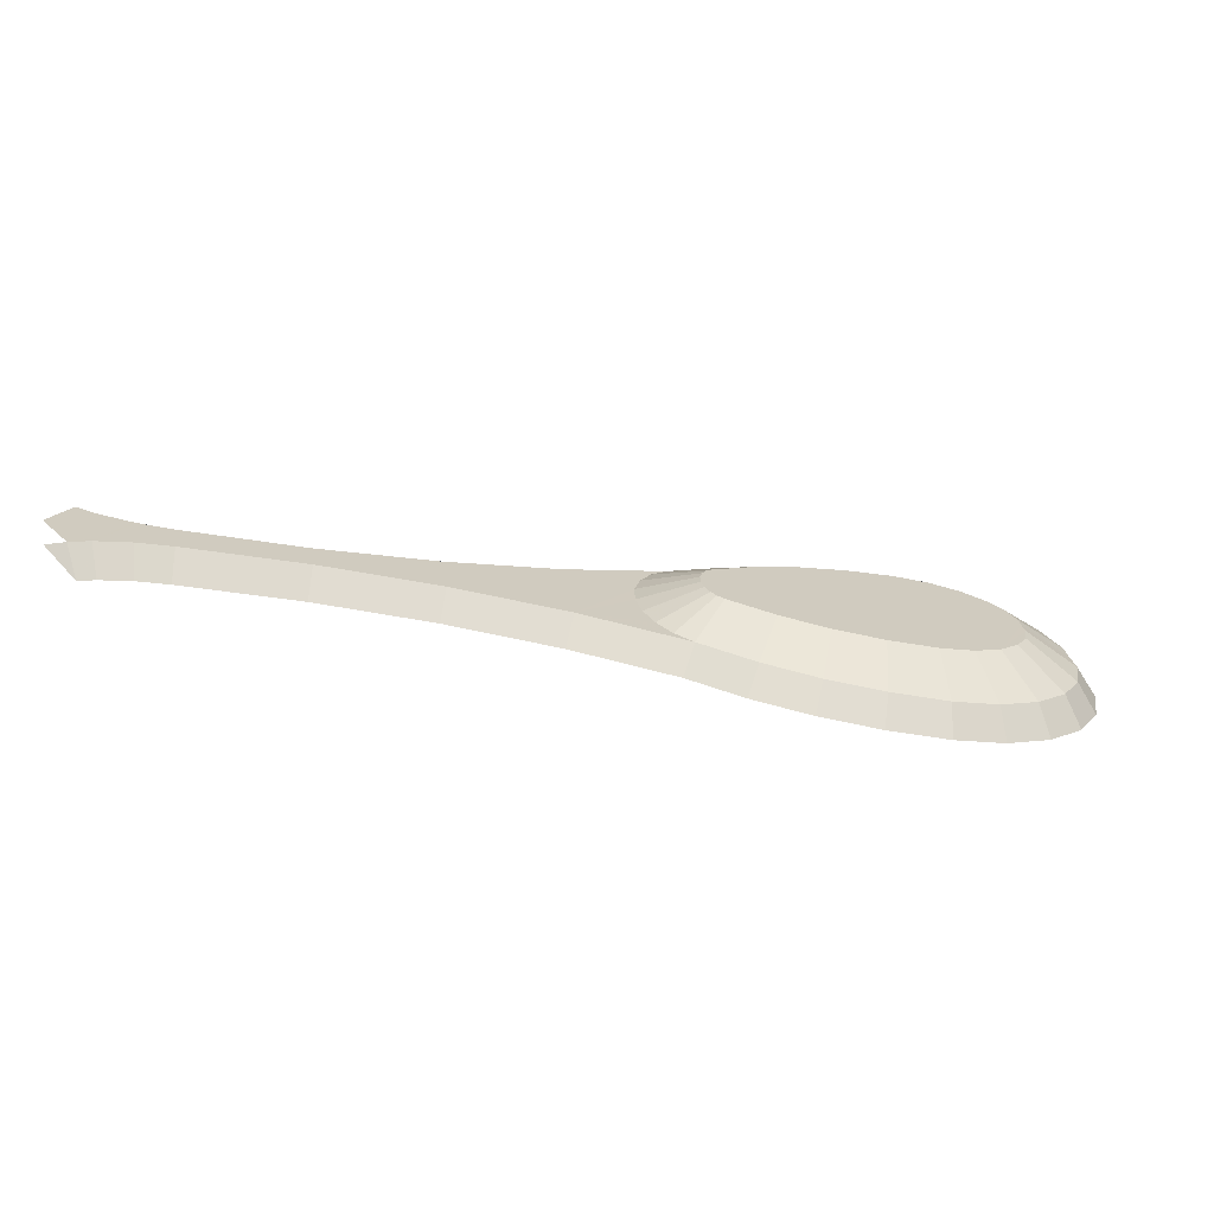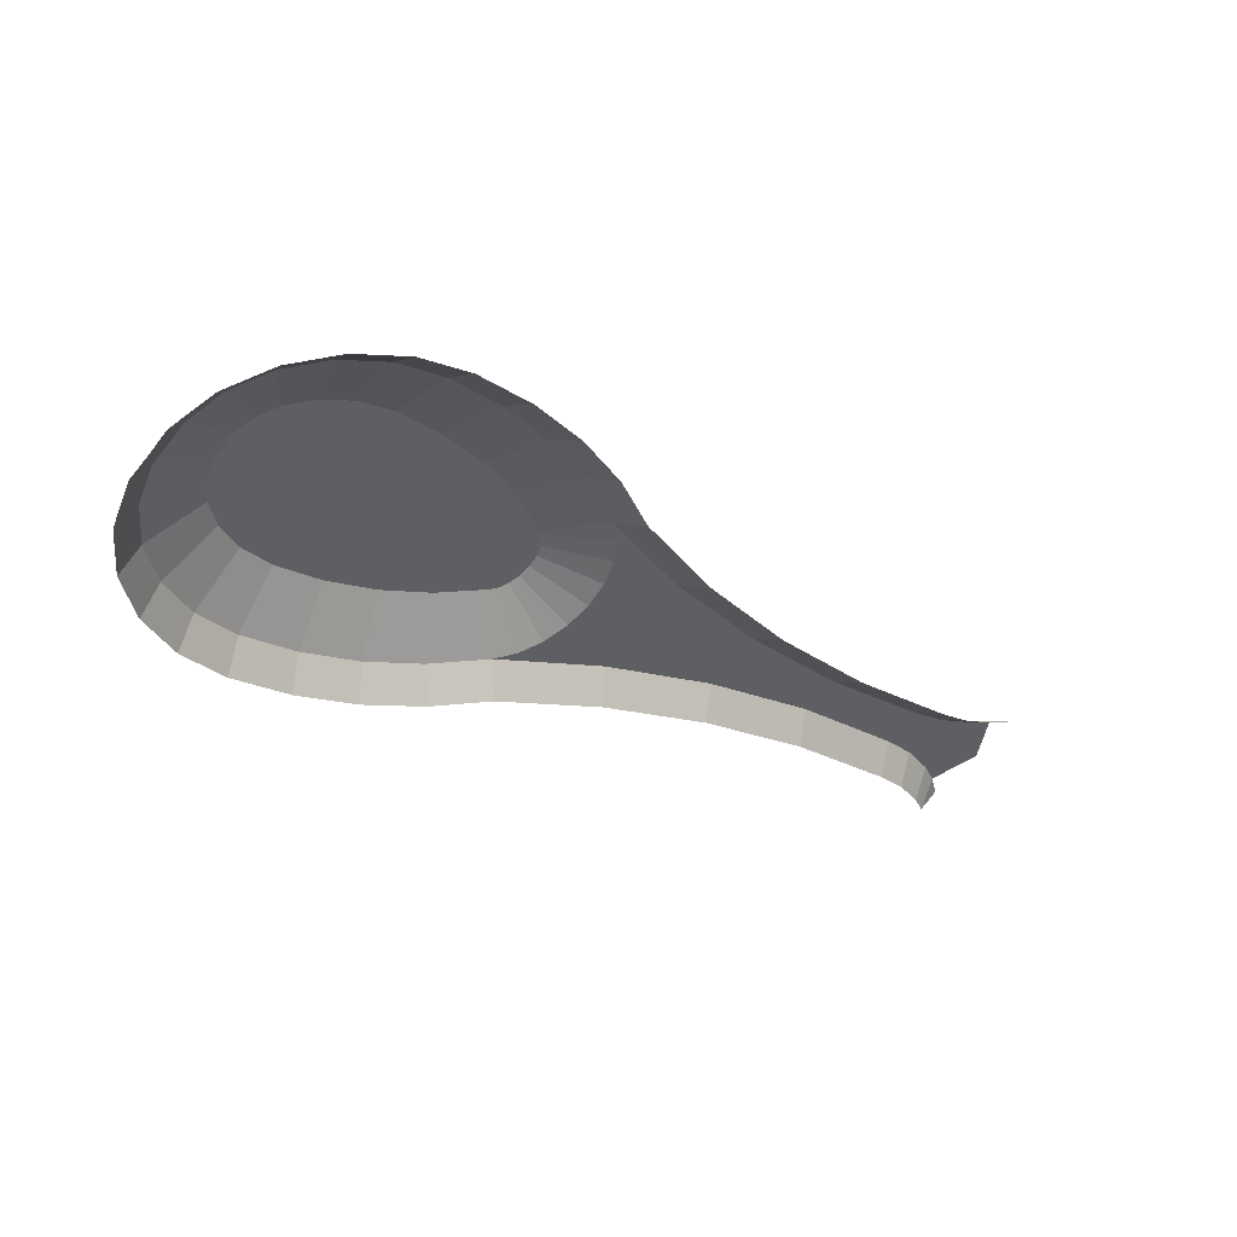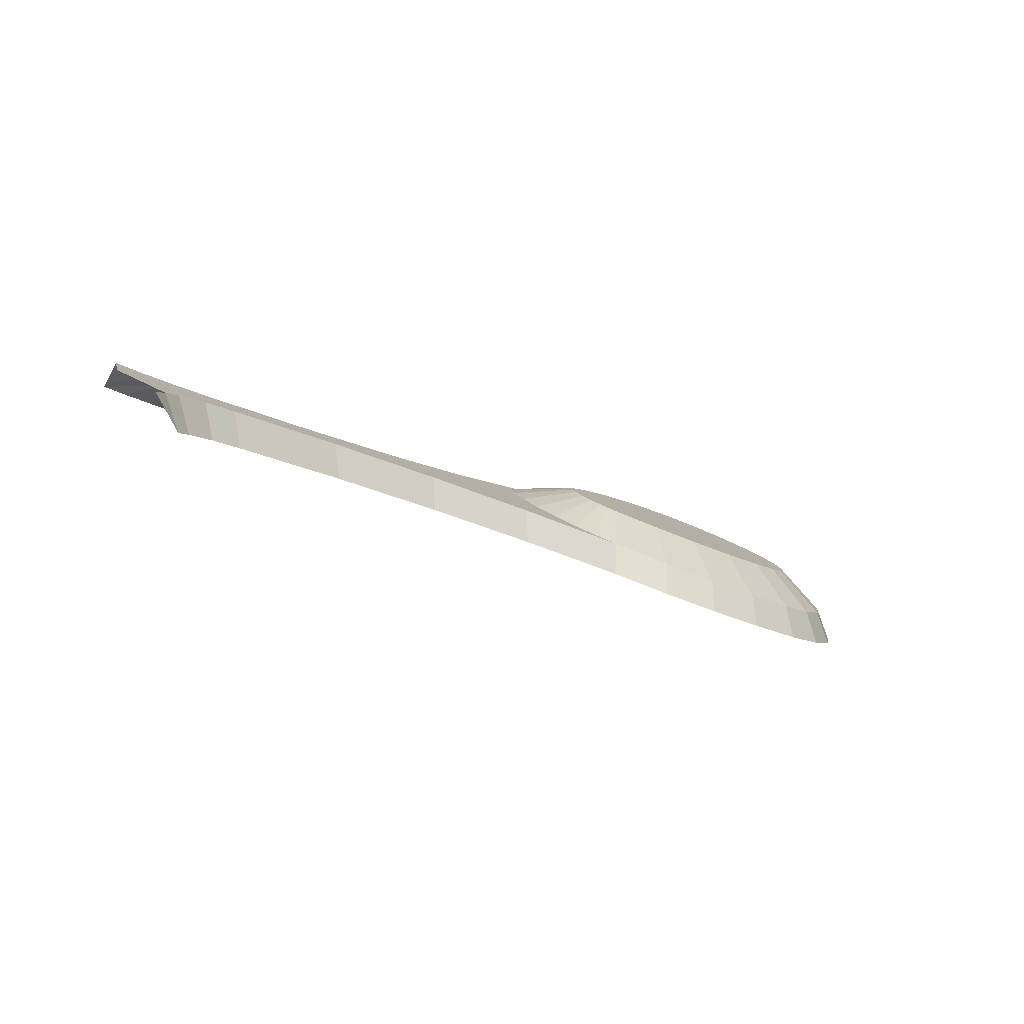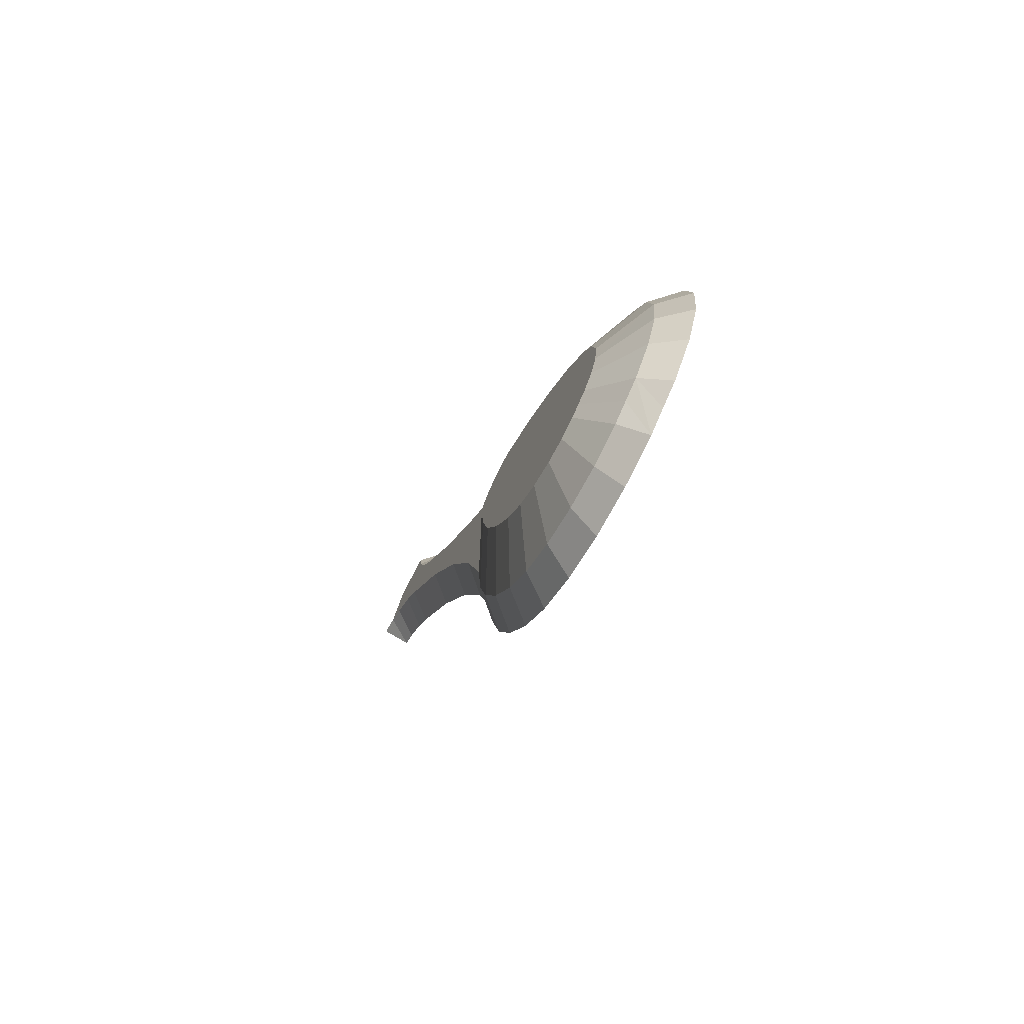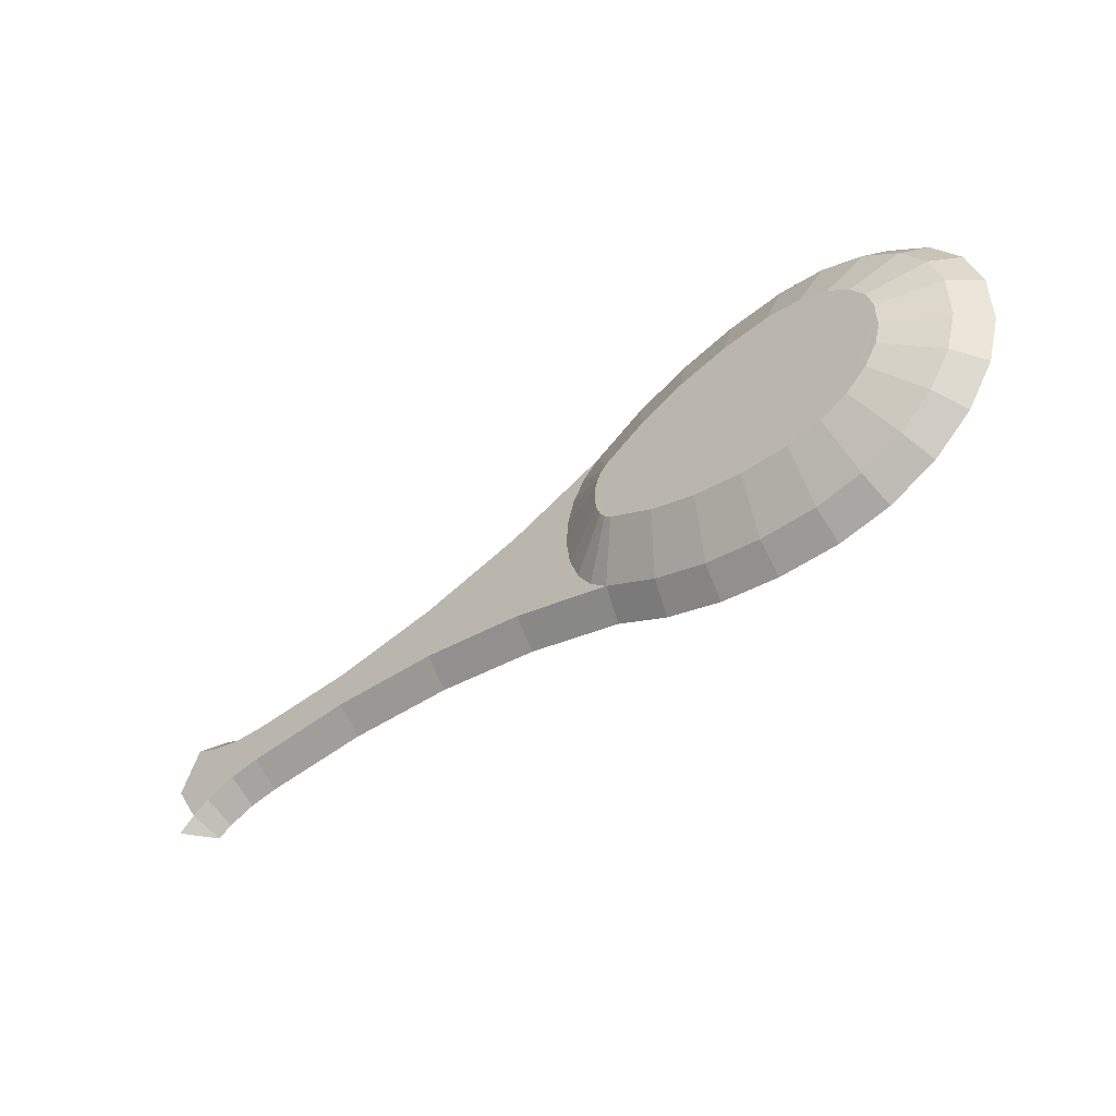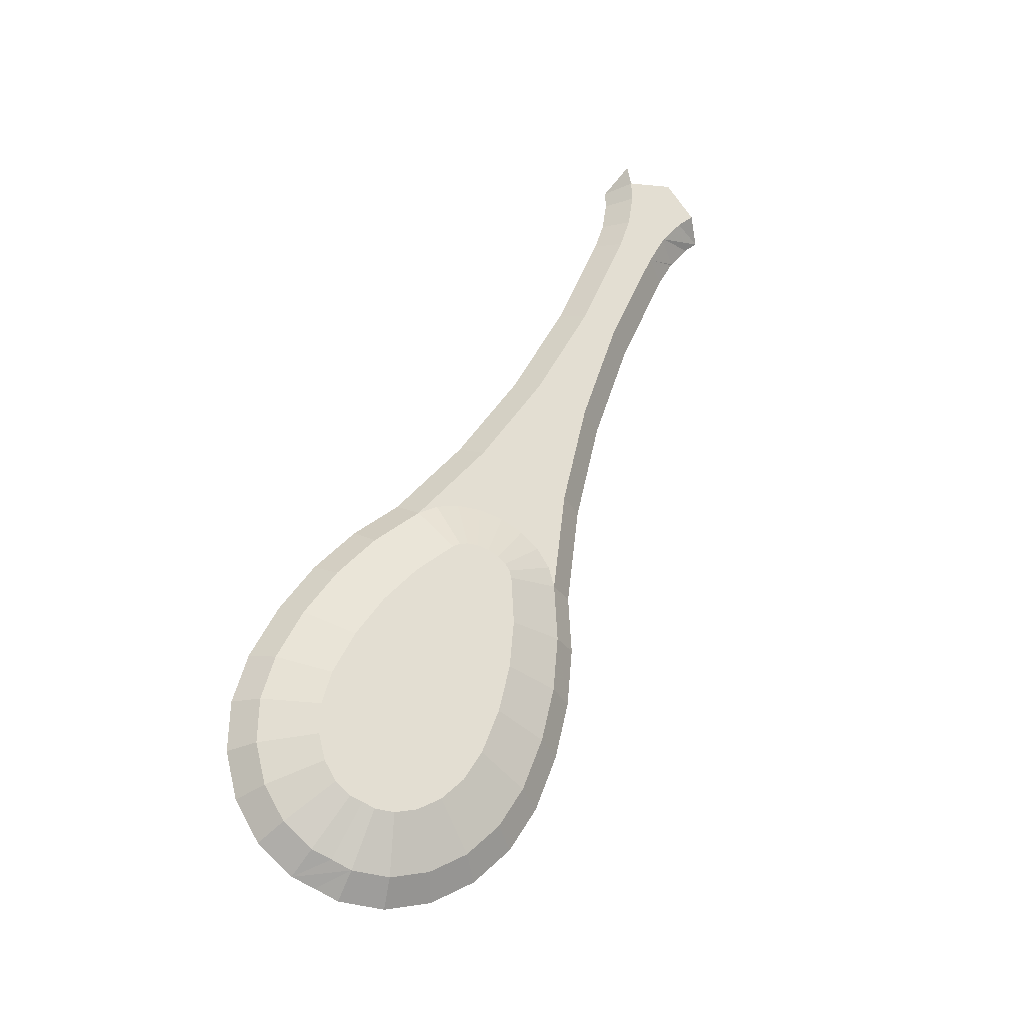
<metadata>
{"format":"obj","ext":"obj","renderer":"f3d","projection":"perspective","resolution":1024,"background":"white","views":[{"elev":47.3,"azim":-155.1,"up":"+Y"},{"elev":16.1,"azim":-22.6,"up":"+Z"},{"elev":-53.6,"azim":153.5,"up":"+Z"},{"elev":15.3,"azim":-90.5,"up":"+Z"},{"elev":-4.8,"azim":-131.8,"up":"+Z"},{"elev":41.1,"azim":-39.9,"up":"+Y"}]}
</metadata>
<code>
v -0.000302 -0.1027 0.08305
v 0.006263 -0.1017 0.08107
v -0.002011 -0.1026 0.08281
v 0.001353 -0.1031 0.08374
v 0.002824 -0.1036 0.08482
v 0.003995 -0.1044 0.08622
v 0.004773 -0.1052 0.08782
v 0.005098 -0.1061 0.08949
v 0.01016 -0.1048 0.08705
v 0.004943 -0.1069 0.09111
v 0.00432 -0.1076 0.09254
v 0.01466 -0.1003 0.07843
v 0.01693 -0.1021 0.08192
v 0.02299 -0.0985 0.07498
v 0.02447 -0.09968 0.07724
v 0.03099 -0.09634 0.07082
v 0.03252 -0.09757 0.07318
v 0.03322 -0.09561 0.06942
v 0.03501 -0.09704 0.07217
v 0.03519 -0.0947 0.06767
v 0.03527 -0.09701 0.07211
v 0.03619 -0.09404 0.06641
v 0.0377 -0.09671 0.07153
v 0.03943 -0.09491 0.06807
v 0.03943 -0.09664 0.0714
v -0.02515 -0.1149 0.1022
v -0.02148 -0.1135 0.1038
v -0.02365 -0.1126 0.1021
v -0.0261 -0.1141 0.1007
v -0.006908 -0.1036 0.08048
v -0.01102 -0.1031 0.08386
v -0.006659 -0.1027 0.08306
v -0.01152 -0.1041 0.08132
v -0.01527 -0.1038 0.0852
v -0.01602 -0.1048 0.08274
v -0.01927 -0.1048 0.08702
v -0.02029 -0.1058 0.08468
v -0.02251 -0.116 0.1043
v -0.01915 -0.1167 0.1057
v -0.01863 -0.1141 0.105
v 0.03565 -0.09963 0.07282
v 0.03576 -0.09962 0.07279
v 0.03338 -0.1001 0.07375
v 0.03803 -0.09934 0.07225
v 0.03943 -0.09928 0.07215
v 0.02547 -0.1022 0.07773
v -0.02433 -0.1071 0.09151
v -0.02352 -0.107 0.08692
v -0.02598 -0.1084 0.08974
v -0.02218 -0.1058 0.08904
v -0.02561 -0.1085 0.09423
v -0.02746 -0.1101 0.09289
v -0.01692 -0.1047 0.09119
v -0.01355 -0.1039 0.08965
v -0.01135 -0.1167 0.1056
v -0.008419 -0.1134 0.1037
v -0.01184 -0.1141 0.1049
v -0.007549 -0.116 0.1043
v -0.004639 -0.1123 0.1015
v -0.003514 -0.1148 0.102
v -0.01533 -0.1143 0.1053
v -0.01745 -0.1104 0.1021
v -0.01534 -0.1105 0.1024
v -0.02124 -0.1088 0.09901
v -0.02137 -0.1073 0.09612
v -0.02156 -0.1081 0.0977
v -0.02056 -0.1063 0.09438
v -0.02071 -0.1092 0.09979
v -0.02021 -0.1096 0.1006
v -0.01908 -0.1055 0.09269
v -0.01909 -0.1101 0.1015
v -0.01296 -0.1104 0.1021
v -0.009852 -0.1033 0.08849
v -0.01042 -0.1099 0.1012
v -0.007231 -0.1089 0.09936
v -0.006087 -0.1029 0.08781
v -0.004247 -0.1078 0.0971
v -0.002217 -0.1028 0.0876
v -0.001694 -0.1064 0.09456
v -0.001583 -0.1029 0.08768
v 0.000447 -0.1049 0.09169
v -0.000991 -0.103 0.08793
v -0.000344 -0.1032 0.08841
v 0.000217 -0.1036 0.08908
v 0.000591 -0.104 0.08984
v 0.000678 -0.1047 0.09116
v 0.000733 -0.1044 0.09058
v 0.02211 -0.09951 0.07258
v 0.01395 -0.1013 0.07596
v 0.00573 -0.1026 0.07854
v -0.002288 -0.1035 0.08023
v -0.02594 -0.11 0.09698
v -0.02447 -0.1119 0.1008
v -0.02533 -0.1113 0.09952
v -0.001207 -0.111 0.09893
v 0.001749 -0.1094 0.09598
v 0.000114 -0.1134 0.0992
v 0.003245 -0.1117 0.09608
v -0.02784 -0.1118 0.09614
v -0.0271 -0.1134 0.09922
v 0.0058 -0.11 0.09266
v -0.01533 -0.117 0.1061
v 0.02996 -0.09738 0.06849
v 0.03374 -0.09591 0.06567
v 0.032 -0.09672 0.06722
v 0.01809 -0.1046 0.08231
v 0.01146 -0.1072 0.08734
v 0.03455 -0.09538 0.06465
v 0.03692 -0.09331 0.06501
f 1 2 3
f 1 2 3
f 1 2 3
f 2 1 4
f 2 1 4
f 2 1 4
f 2 4 5
f 2 4 5
f 2 4 5
f 2 5 6
f 2 5 6
f 2 5 6
f 2 6 7
f 2 6 7
f 2 6 7
f 2 7 8
f 2 7 8
f 2 7 8
f 9 10 11
f 9 10 11
f 9 10 11
f 10 9 8
f 10 9 8
f 10 9 8
f 8 9 2
f 8 9 2
f 8 9 2
f 2 9 12
f 2 9 12
f 2 9 12
f 12 9 13
f 12 9 13
f 12 9 13
f 12 13 14
f 12 13 14
f 12 13 14
f 14 13 15
f 14 13 15
f 14 13 15
f 14 15 16
f 14 15 16
f 14 15 16
f 16 15 17
f 16 15 17
f 16 15 17
f 16 17 18
f 16 17 18
f 16 17 18
f 18 17 19
f 18 17 19
f 18 17 19
f 18 19 20
f 18 19 20
f 18 19 20
f 20 19 21
f 20 19 21
f 20 19 21
f 20 21 22
f 20 21 22
f 20 21 22
f 22 21 23
f 22 21 23
f 22 21 23
f 22 23 24
f 22 23 24
f 22 23 24
f 24 23 25
f 24 23 25
f 24 23 25
f 26 27 28
f 26 27 28
f 26 27 28
f 26 28 29
f 26 28 29
f 26 28 29
f 30 31 32
f 30 31 32
f 30 31 32
f 31 30 33
f 31 30 33
f 31 30 33
f 33 34 31
f 33 34 31
f 33 34 31
f 34 33 35
f 34 33 35
f 34 33 35
f 36 35 37
f 36 35 37
f 36 35 37
f 35 36 34
f 35 36 34
f 35 36 34
f 38 27 26
f 38 27 26
f 38 27 26
f 39 27 38
f 39 27 38
f 39 27 38
f 27 39 40
f 27 39 40
f 27 39 40
f 17 41 42
f 17 41 42
f 17 41 42
f 17 42 19
f 17 42 19
f 17 42 19
f 43 41 17
f 43 41 17
f 43 41 17
f 42 21 19
f 42 21 19
f 42 21 19
f 21 42 44
f 21 42 44
f 21 42 44
f 44 45 21
f 44 45 21
f 44 45 21
f 46 17 15
f 46 17 15
f 46 17 15
f 17 46 43
f 17 46 43
f 17 46 43
f 47 48 49
f 47 48 49
f 47 48 49
f 48 47 50
f 48 47 50
f 48 47 50
f 51 49 52
f 51 49 52
f 51 49 52
f 49 51 47
f 49 51 47
f 49 51 47
f 53 34 36
f 53 34 36
f 53 34 36
f 34 53 54
f 34 53 54
f 34 53 54
f 55 56 57
f 55 56 57
f 55 56 57
f 56 55 58
f 56 55 58
f 56 55 58
f 58 59 56
f 58 59 56
f 58 59 56
f 59 58 60
f 59 58 60
f 59 58 60
f 61 62 40
f 61 62 40
f 61 62 40
f 62 61 63
f 62 61 63
f 62 61 63
f 64 65 66
f 64 65 66
f 64 65 66
f 65 64 67
f 65 64 67
f 65 64 67
f 67 64 68
f 67 64 68
f 67 64 68
f 67 68 69
f 67 68 69
f 67 68 69
f 67 69 70
f 67 69 70
f 67 69 70
f 70 69 71
f 70 69 71
f 70 69 71
f 70 71 62
f 70 71 62
f 70 71 62
f 70 62 53
f 70 62 53
f 70 62 53
f 53 62 63
f 53 62 63
f 53 62 63
f 53 63 54
f 53 63 54
f 53 63 54
f 54 63 72
f 54 63 72
f 54 63 72
f 54 72 73
f 54 72 73
f 54 72 73
f 73 72 74
f 73 72 74
f 73 72 74
f 73 74 75
f 73 74 75
f 73 74 75
f 73 75 76
f 73 75 76
f 73 75 76
f 76 75 77
f 76 75 77
f 76 75 77
f 76 77 78
f 76 77 78
f 76 77 78
f 78 77 79
f 78 77 79
f 78 77 79
f 78 79 80
f 78 79 80
f 78 79 80
f 80 79 81
f 80 79 81
f 80 79 81
f 80 81 82
f 80 81 82
f 80 81 82
f 82 81 83
f 82 81 83
f 82 81 83
f 83 81 84
f 83 81 84
f 83 81 84
f 84 81 85
f 84 81 85
f 84 81 85
f 85 81 86
f 85 81 86
f 85 81 86
f 85 86 87
f 85 86 87
f 85 86 87
f 11 86 81
f 11 86 81
f 11 86 81
f 86 11 10
f 86 11 10
f 86 11 10
f 87 7 85
f 87 7 85
f 87 7 85
f 7 87 8
f 7 87 8
f 7 87 8
f 12 88 89
f 12 88 89
f 12 88 89
f 88 12 14
f 88 12 14
f 88 12 14
f 12 90 2
f 12 90 2
f 12 90 2
f 90 12 89
f 90 12 89
f 90 12 89
f 2 91 3
f 2 91 3
f 2 91 3
f 91 2 90
f 91 2 90
f 91 2 90
f 66 51 92
f 66 51 92
f 66 51 92
f 51 66 65
f 51 66 65
f 51 66 65
f 83 4 82
f 83 4 82
f 83 4 82
f 4 83 5
f 4 83 5
f 4 83 5
f 65 47 51
f 65 47 51
f 65 47 51
f 47 65 67
f 47 65 67
f 47 65 67
f 67 50 47
f 67 50 47
f 67 50 47
f 50 67 70
f 50 67 70
f 50 67 70
f 27 69 28
f 27 69 28
f 27 69 28
f 69 27 71
f 69 27 71
f 69 27 71
f 93 64 94
f 93 64 94
f 93 64 94
f 64 93 68
f 64 93 68
f 64 93 68
f 40 71 27
f 40 71 27
f 40 71 27
f 71 40 62
f 71 40 62
f 71 40 62
f 95 79 77
f 95 79 77
f 95 79 77
f 79 95 96
f 79 95 96
f 79 95 96
f 97 96 95
f 97 96 95
f 97 96 95
f 96 97 98
f 96 97 98
f 96 97 98
f 54 31 34
f 54 31 34
f 54 31 34
f 31 54 73
f 31 54 73
f 31 54 73
f 10 87 86
f 10 87 86
f 10 87 86
f 87 10 8
f 87 10 8
f 87 10 8
f 76 3 32
f 76 3 32
f 76 3 32
f 3 76 78
f 3 76 78
f 3 76 78
f 59 77 75
f 59 77 75
f 59 77 75
f 77 59 95
f 77 59 95
f 77 59 95
f 70 36 50
f 70 36 50
f 70 36 50
f 36 70 53
f 36 70 53
f 36 70 53
f 94 66 92
f 94 66 92
f 94 66 92
f 66 94 64
f 66 94 64
f 66 94 64
f 99 94 92
f 99 94 92
f 99 94 92
f 94 99 100
f 94 99 100
f 94 99 100
f 28 68 93
f 28 68 93
f 28 68 93
f 68 28 69
f 68 28 69
f 68 28 69
f 98 11 96
f 98 11 96
f 98 11 96
f 11 98 101
f 11 98 101
f 11 98 101
f 60 95 59
f 60 95 59
f 60 95 59
f 95 60 97
f 95 60 97
f 95 60 97
f 57 74 72
f 57 74 72
f 57 74 72
f 74 57 56
f 74 57 56
f 74 57 56
f 3 30 32
f 3 30 32
f 3 30 32
f 30 3 91
f 30 3 91
f 30 3 91
f 61 72 63
f 61 72 63
f 61 72 63
f 72 61 57
f 72 61 57
f 72 61 57
f 102 57 61
f 102 57 61
f 102 57 61
f 57 102 55
f 57 102 55
f 57 102 55
f 40 102 61
f 40 102 61
f 40 102 61
f 14 103 88
f 14 103 88
f 14 103 88
f 103 14 16
f 103 14 16
f 103 14 16
f 40 39 102
f 40 39 102
f 40 39 102
f 21 45 23
f 21 45 23
f 21 45 23
f 99 51 52
f 99 51 52
f 99 51 52
f 51 99 92
f 51 99 92
f 51 99 92
f 18 104 105
f 18 104 105
f 18 104 105
f 104 18 20
f 104 18 20
f 104 18 20
f 23 45 25
f 23 45 25
f 23 45 25
f 20 22 104
f 20 22 104
f 20 22 104
f 106 15 13
f 106 15 13
f 106 15 13
f 15 106 46
f 15 106 46
f 15 106 46
f 16 105 103
f 16 105 103
f 16 105 103
f 105 16 18
f 105 16 18
f 105 16 18
f 82 1 80
f 82 1 80
f 82 1 80
f 1 82 4
f 1 82 4
f 1 82 4
f 84 5 83
f 84 5 83
f 84 5 83
f 5 84 6
f 5 84 6
f 5 84 6
f 101 9 11
f 101 9 11
f 101 9 11
f 9 101 107
f 9 101 107
f 9 101 107
f 96 81 79
f 96 81 79
f 96 81 79
f 81 96 11
f 81 96 11
f 81 96 11
f 80 3 78
f 80 3 78
f 80 3 78
f 3 80 1
f 3 80 1
f 3 80 1
f 104 22 108
f 104 22 108
f 104 22 108
f 100 93 94
f 100 93 94
f 100 93 94
f 56 75 74
f 56 75 74
f 56 75 74
f 75 56 59
f 75 56 59
f 75 56 59
f 100 28 93
f 100 28 93
f 100 28 93
f 50 37 48
f 50 37 48
f 50 37 48
f 37 50 36
f 37 50 36
f 37 50 36
f 85 6 84
f 85 6 84
f 85 6 84
f 6 85 7
f 6 85 7
f 6 85 7
f 107 13 9
f 107 13 9
f 107 13 9
f 13 107 106
f 13 107 106
f 13 107 106
f 73 32 31
f 73 32 31
f 73 32 31
f 32 73 76
f 32 73 76
f 32 73 76
f 29 28 100
f 29 28 100
f 29 28 100
f 22 109 108
f 22 109 108
f 22 109 108

</code>
